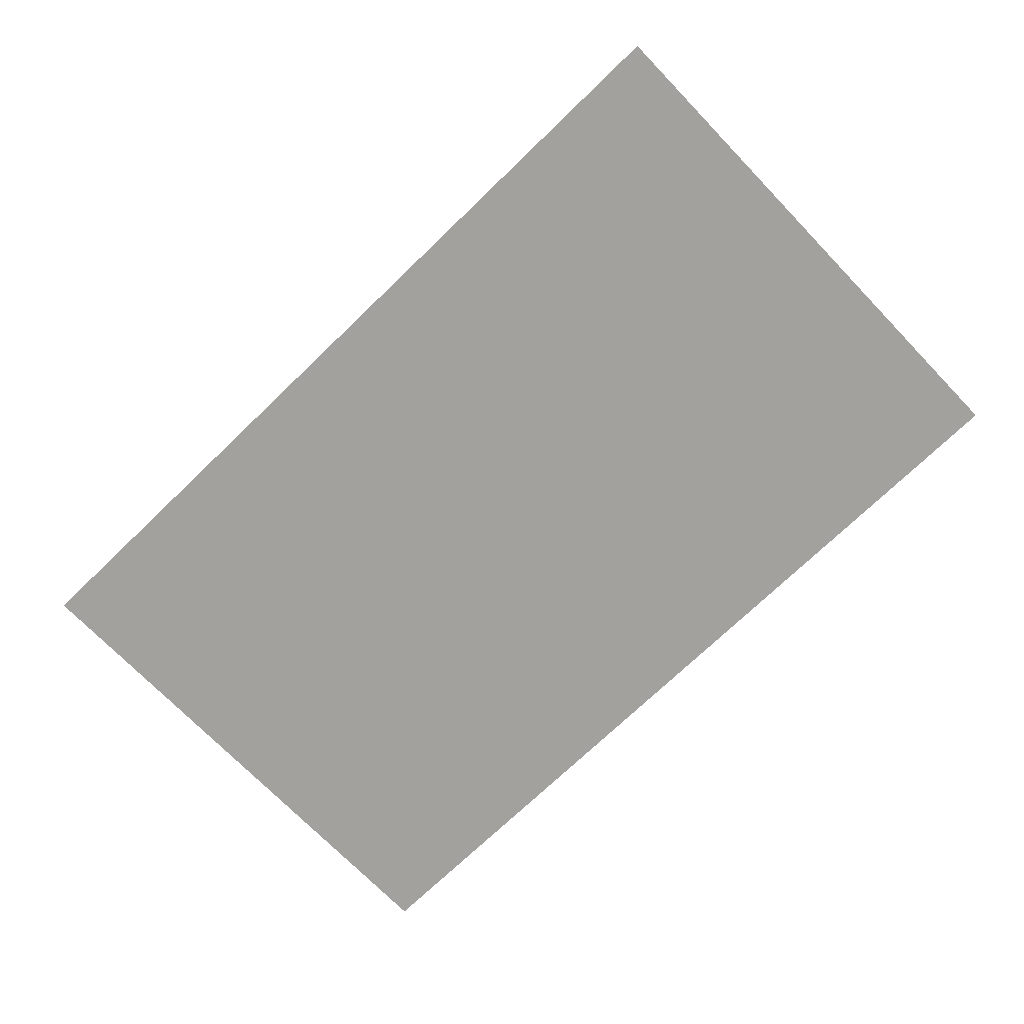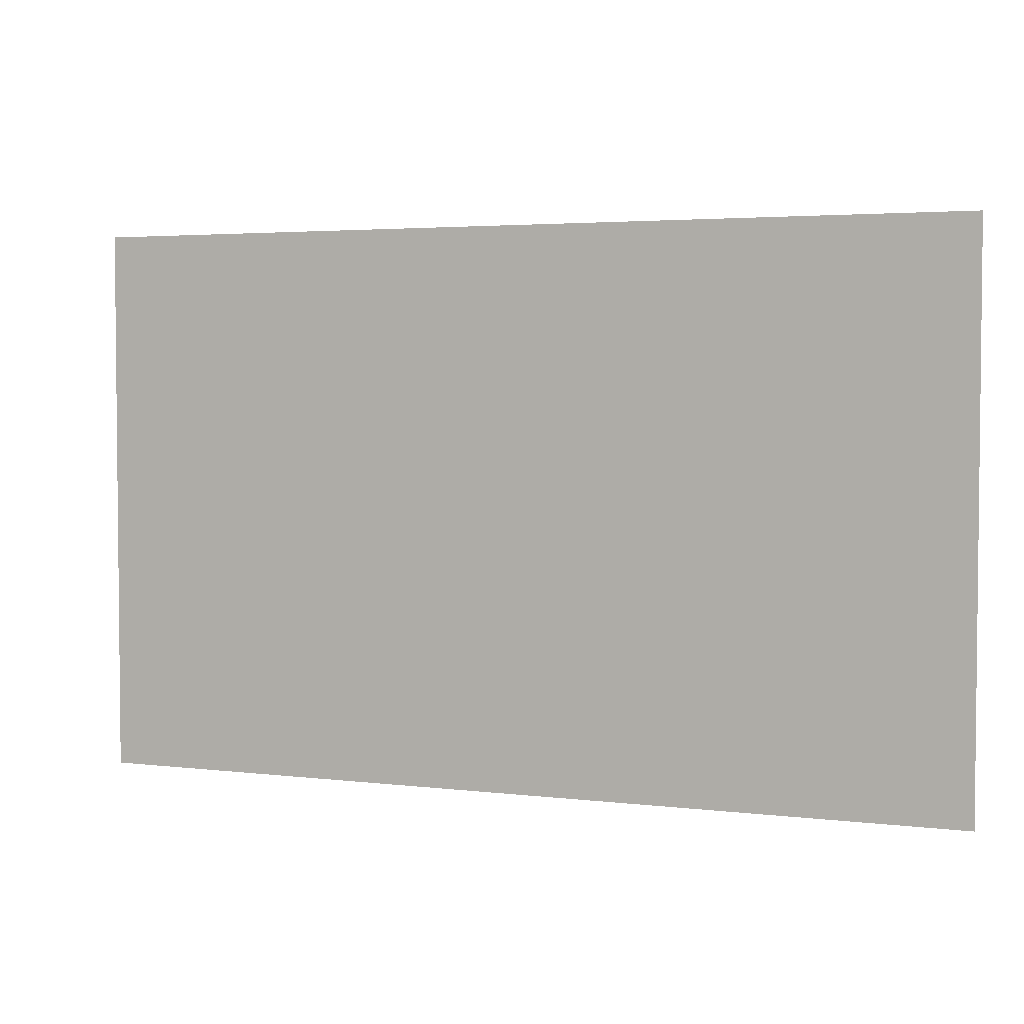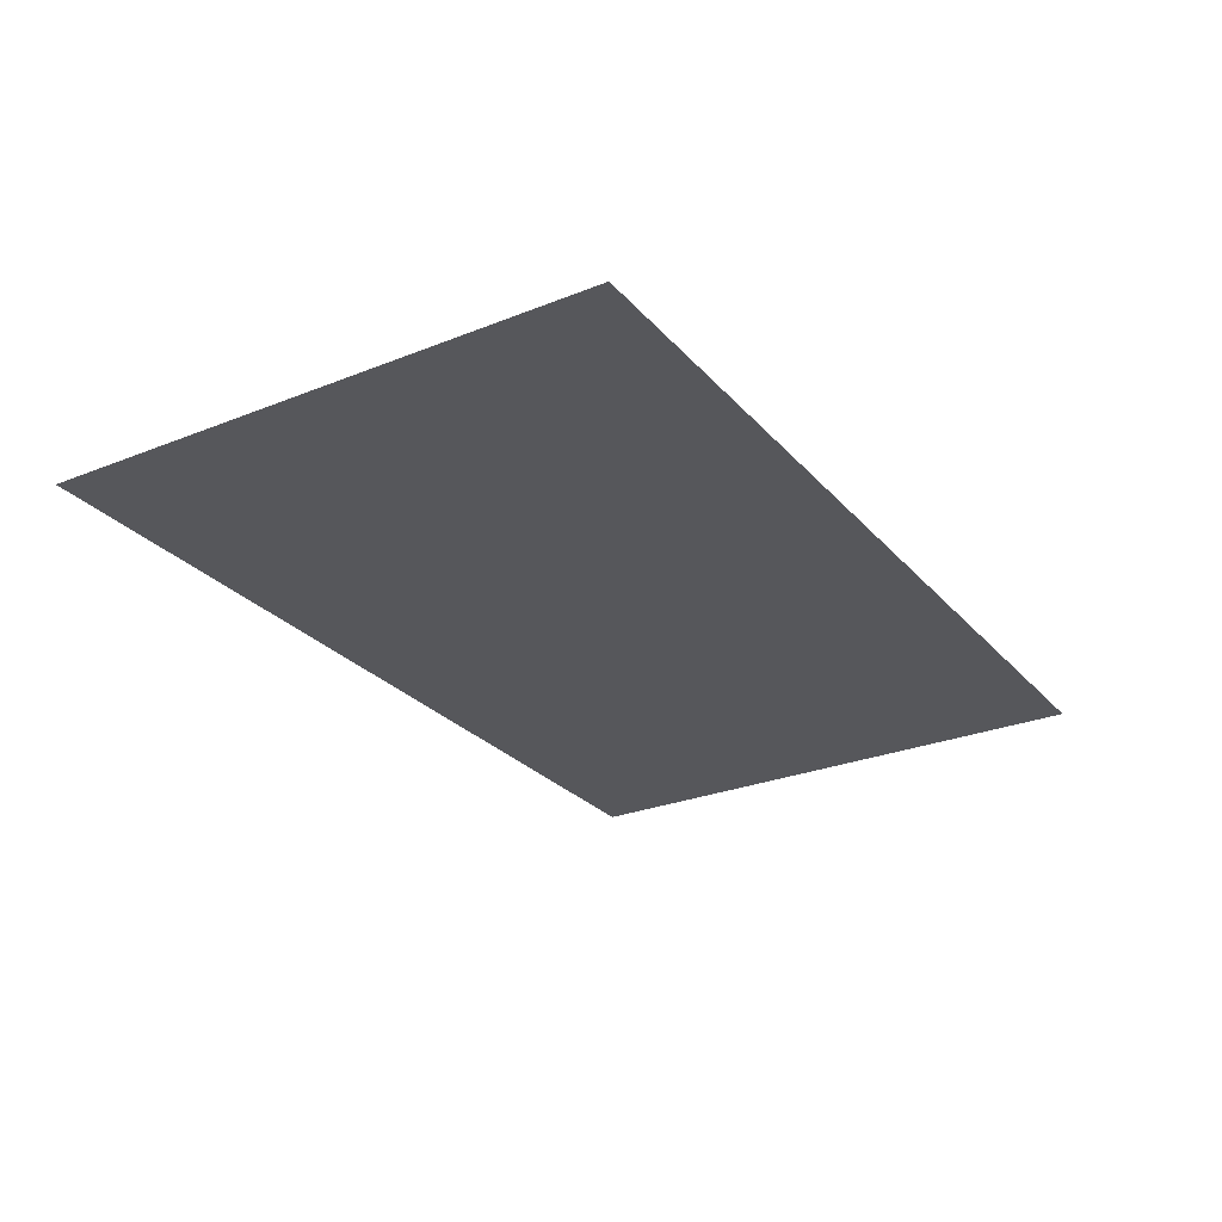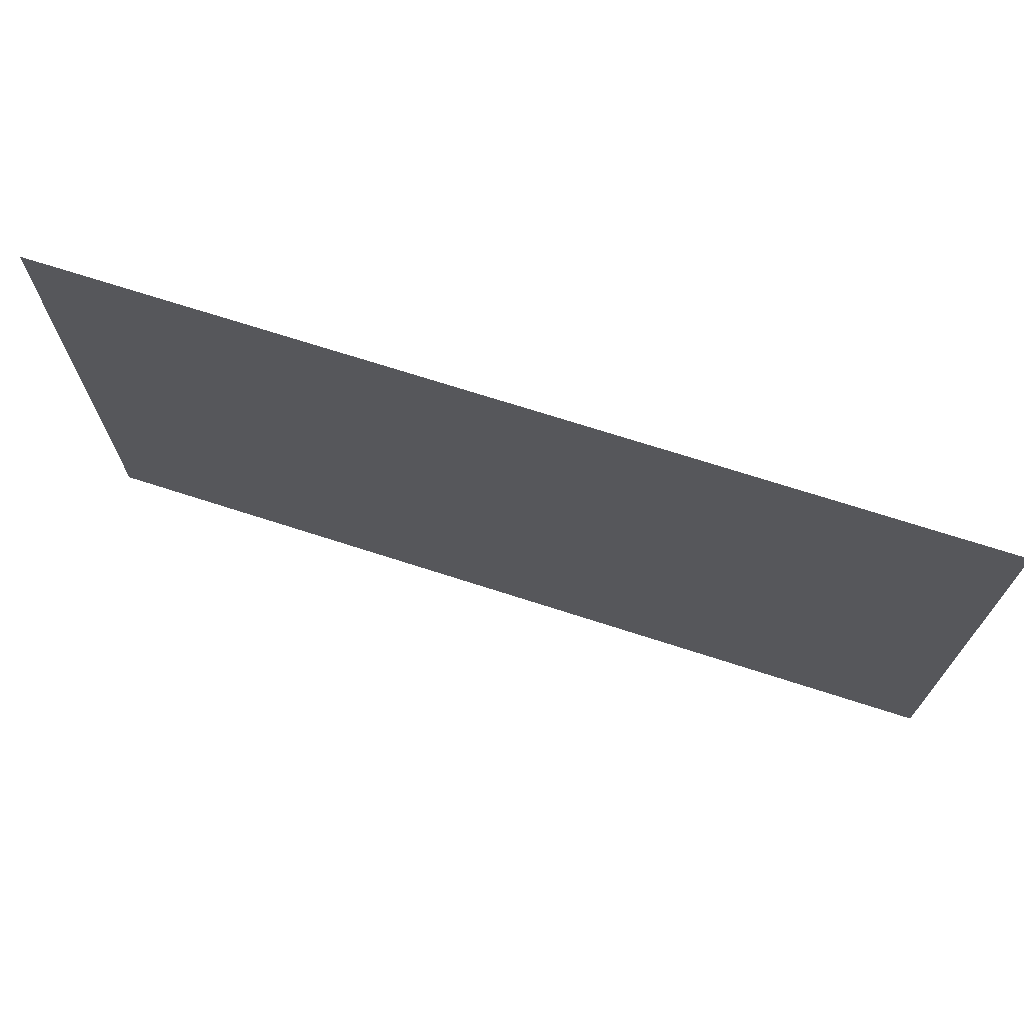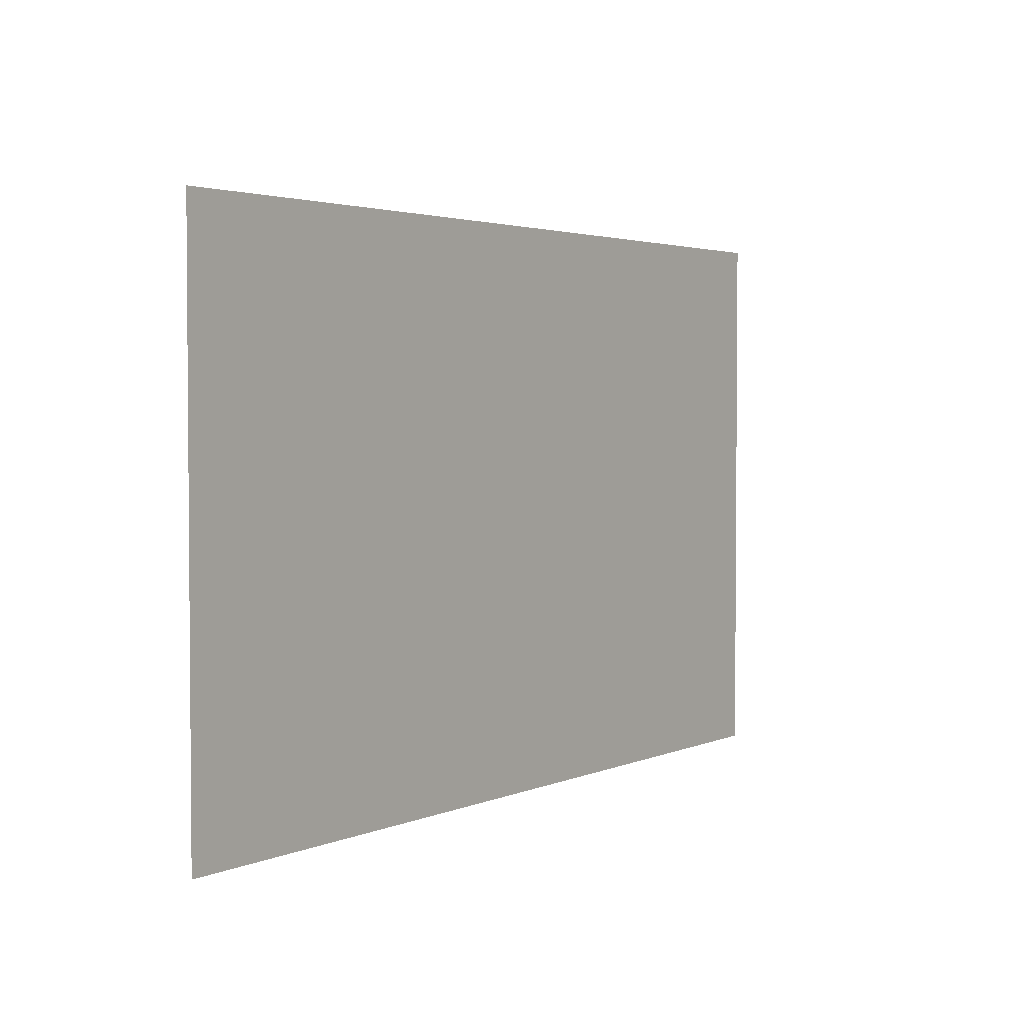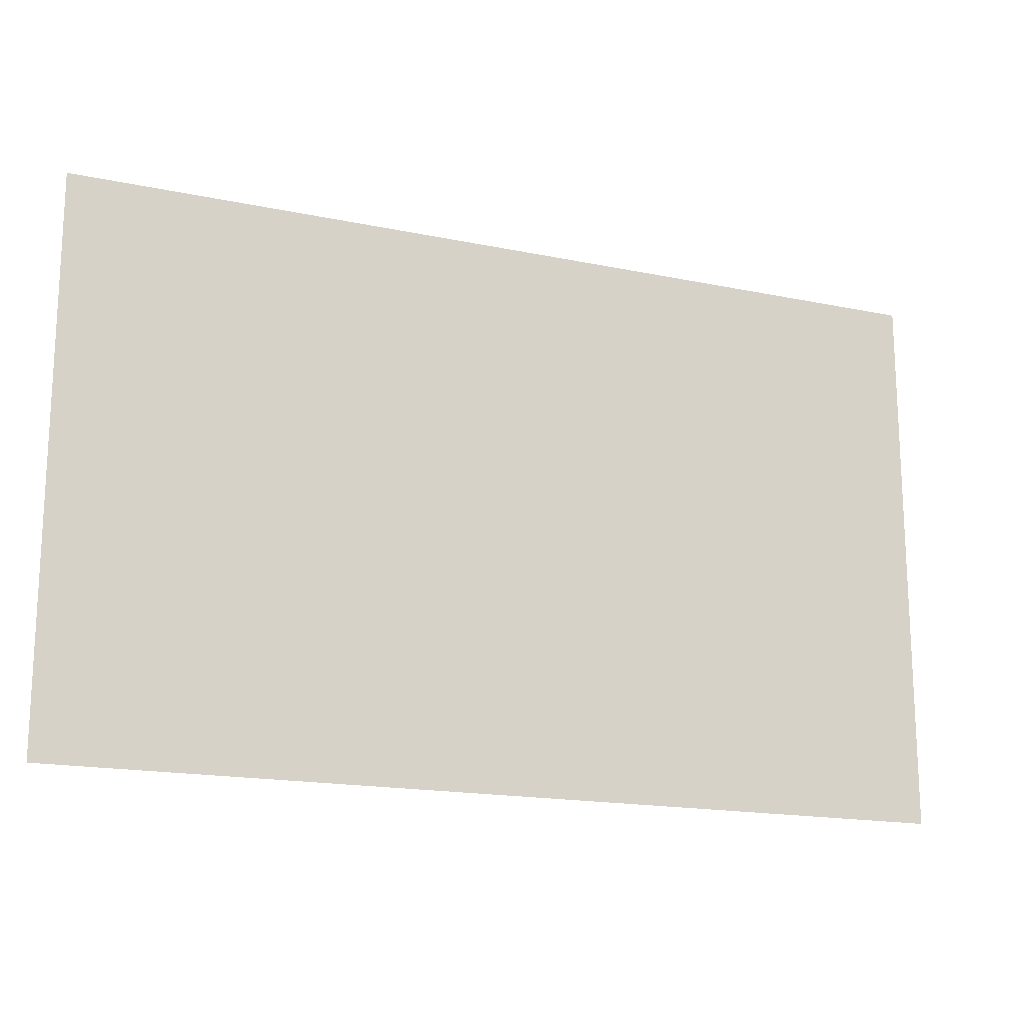
<metadata>
{"format":"obj","ext":"obj","renderer":"f3d","projection":"perspective","resolution":1024,"background":"white","views":[{"elev":-72.1,"azim":44.0,"up":"+Z"},{"elev":3.5,"azim":-157.5,"up":"+Y"},{"elev":-27.1,"azim":121.8,"up":"+Z"},{"elev":70.7,"azim":17.9,"up":"+Y"},{"elev":2.9,"azim":124.9,"up":"+Y"},{"elev":-17.0,"azim":-22.8,"up":"+Y"}]}
</metadata>
<code>
o horPlane-15
v -2.435 1.5 -0
v -2.435 -1.5 -0
v 2.435 1.5 0
v 2.435 -1.5 0
v 0 0 0
v 0 1.5 0
v 2.435 -0 0
v -1.217 -0.75 -0
v -2.435 0 -0
v -0 -1.5 0
v 1.217 0.75 0
v 0.6087 -0.375 0
v -0.6087 0.375 -0
f 13 11 3 6
f 12 7 3 11
f 10 4 7 12
f 9 13 6 1
f 2 8 13 9
f 2 10 12 8
f 8 12 11 5
f 8 5 11 13

</code>
